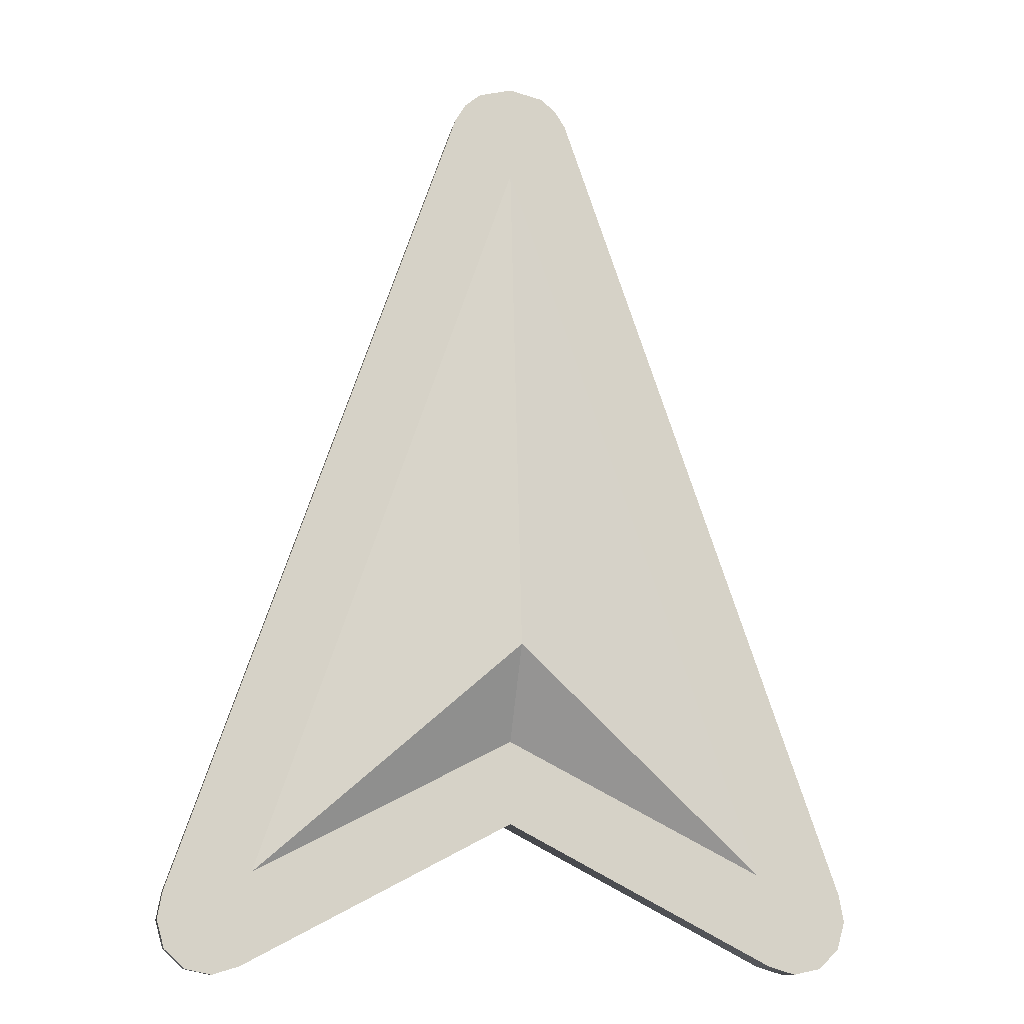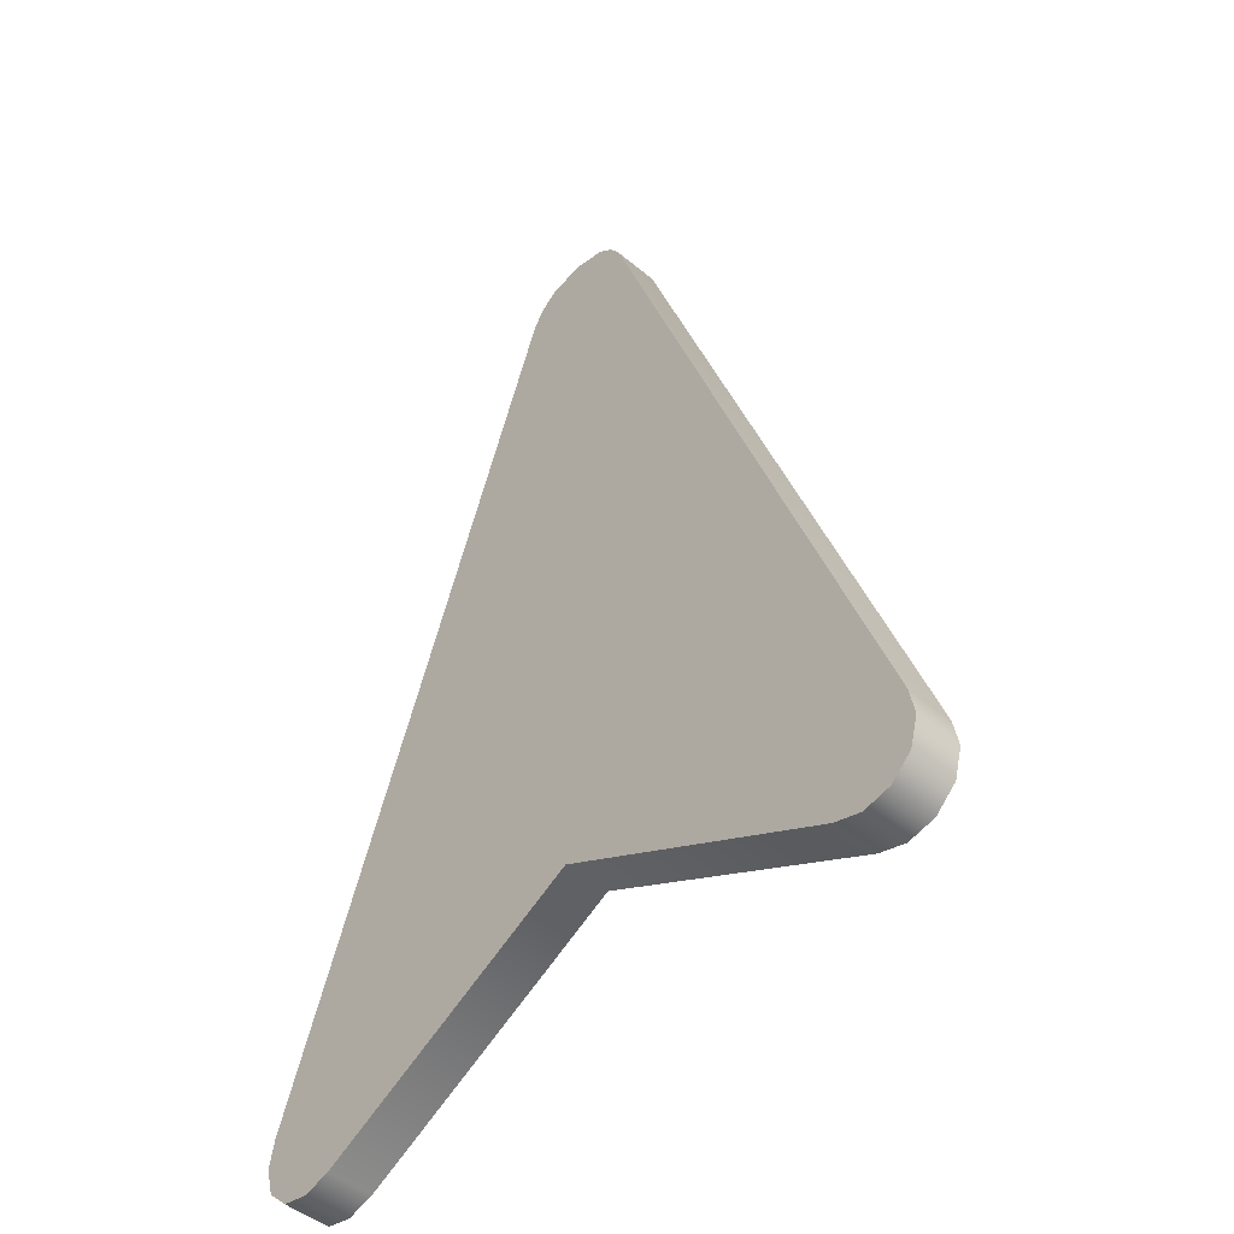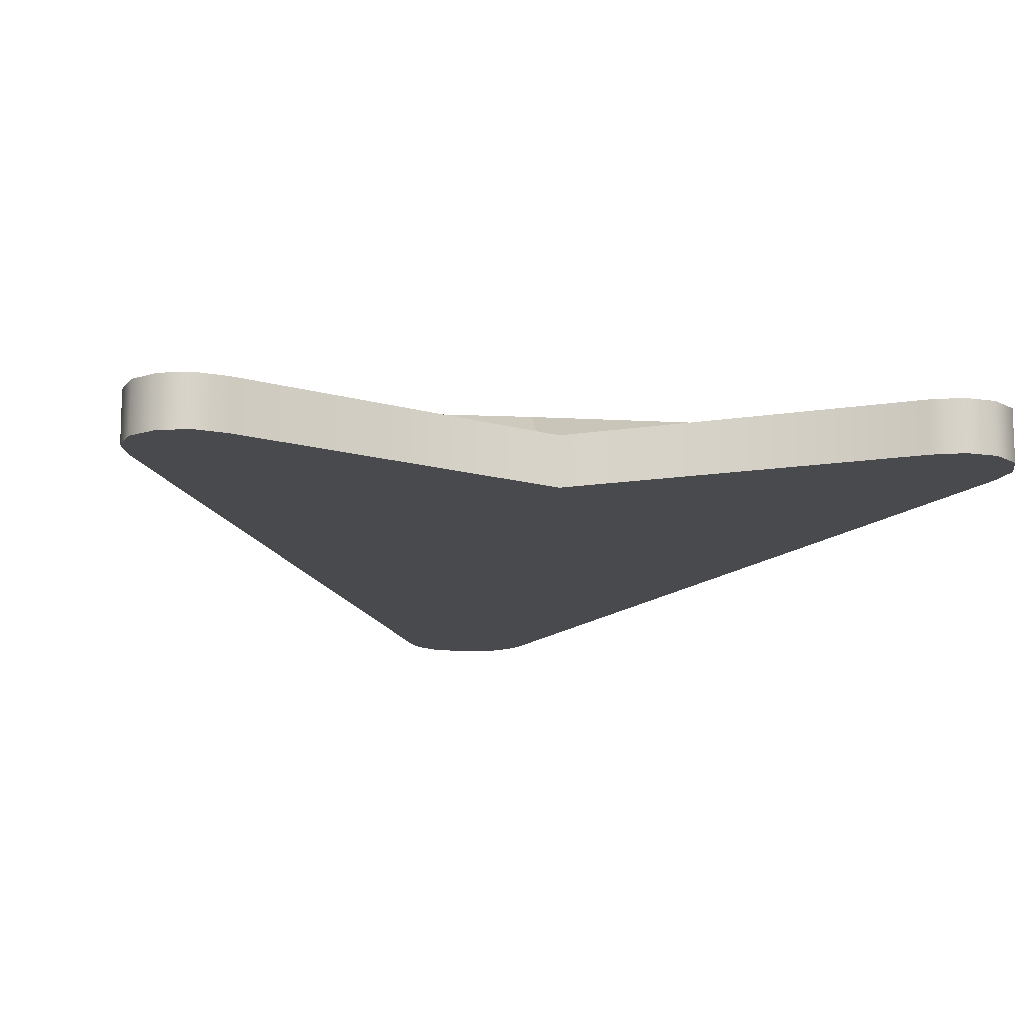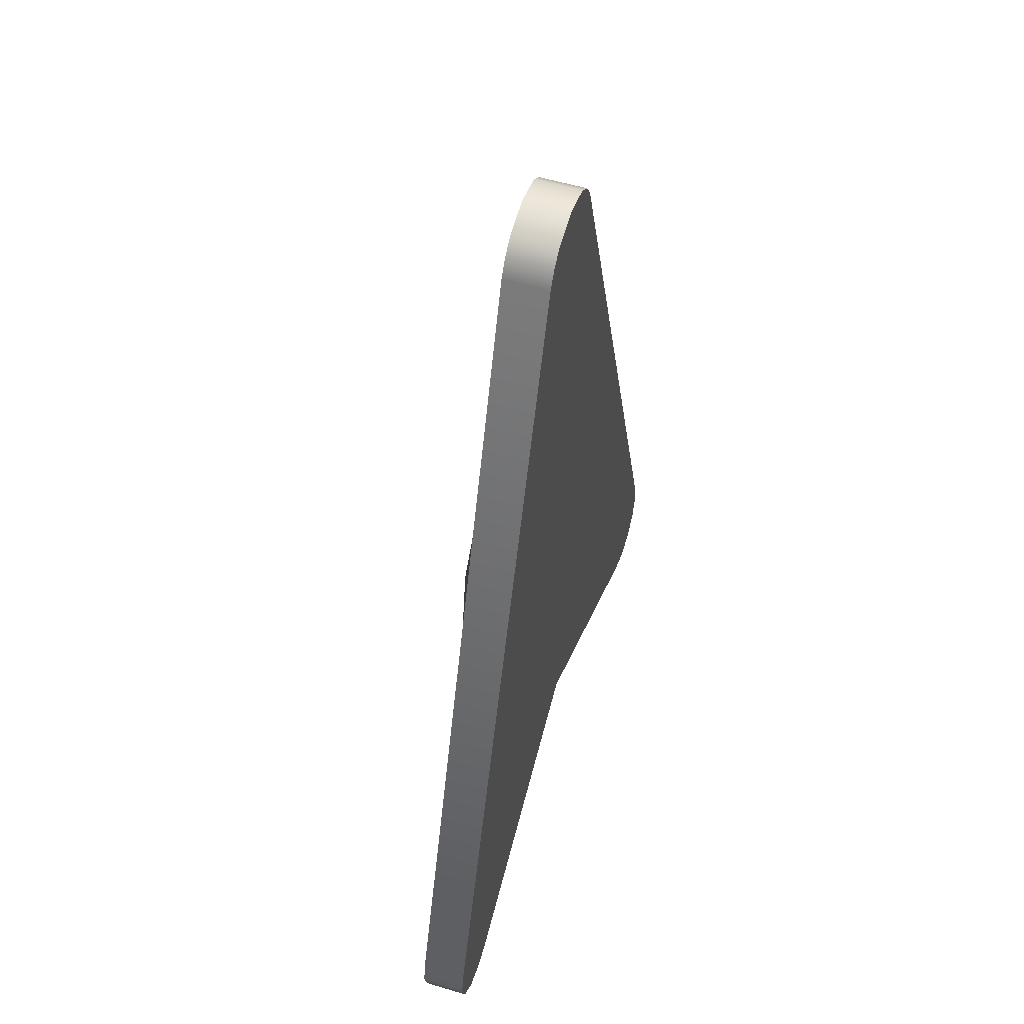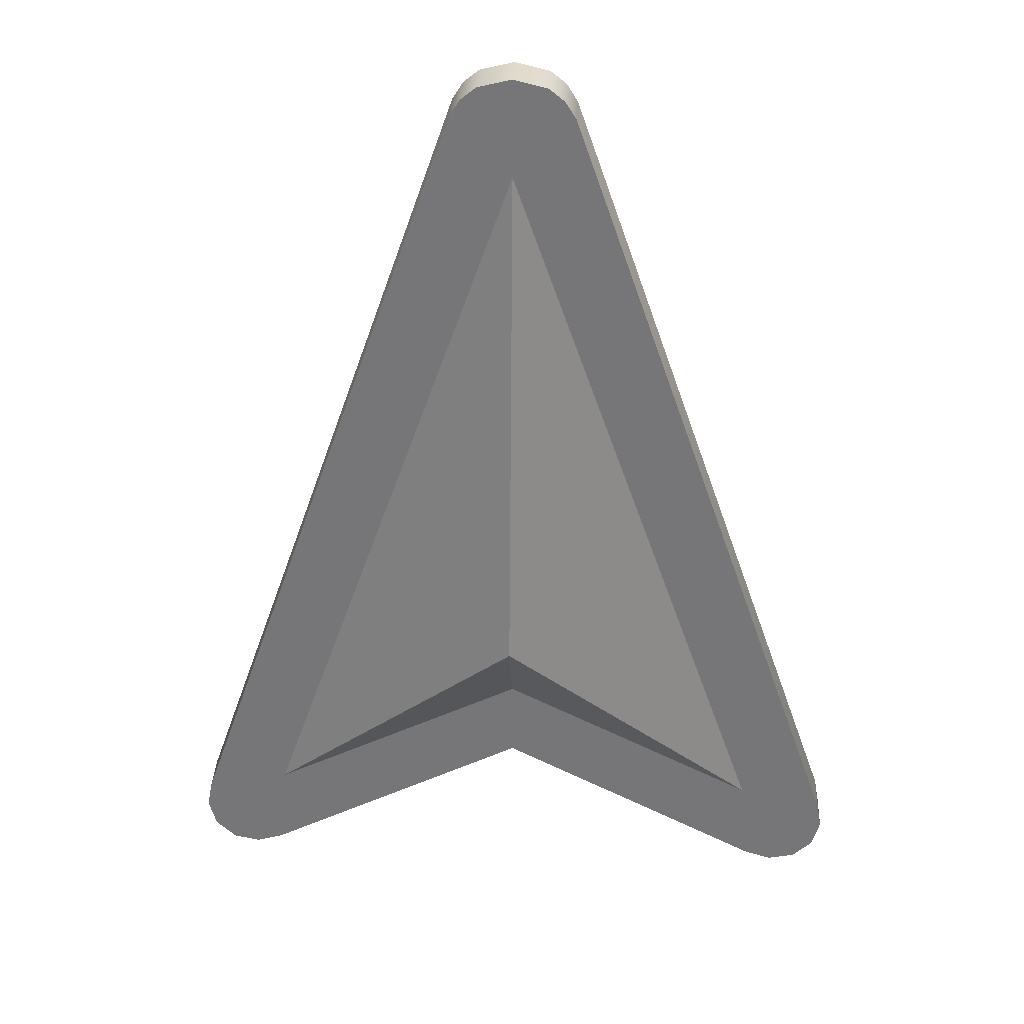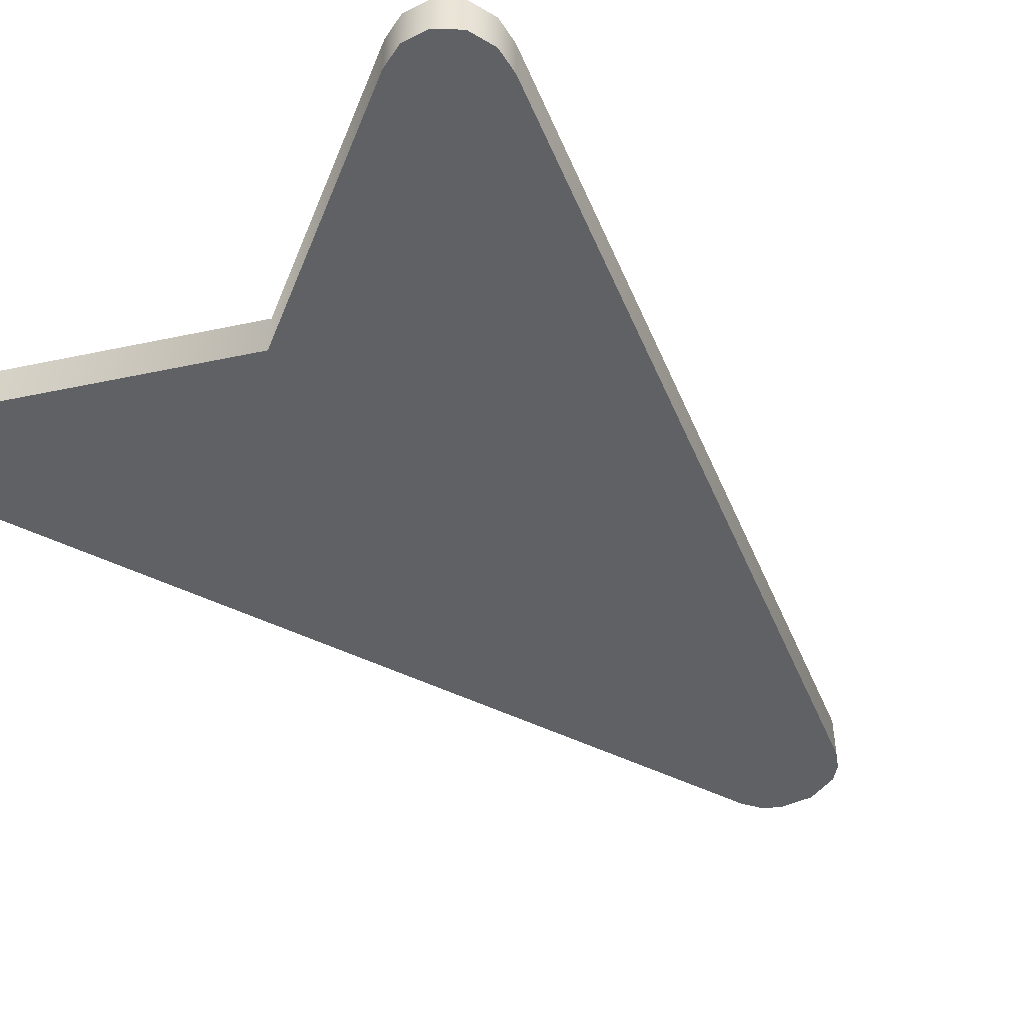
<metadata>
{"format":"obj","ext":"obj","renderer":"f3d","projection":"perspective","resolution":1024,"background":"white","views":[{"elev":-11.9,"azim":169.3,"up":"+Z"},{"elev":-47.7,"azim":46.8,"up":"+Z"},{"elev":-13.1,"azim":173.1,"up":"+Y"},{"elev":54.7,"azim":-72.4,"up":"+Z"},{"elev":32.8,"azim":-177.0,"up":"+Z"},{"elev":-47.0,"azim":-138.8,"up":"+Y"}]}
</metadata>
<code>
o map_car_bearing
v 0 -0 -1.134
v 0 0 3.993
v 1.918 -0 -2.101
v 1.746 -0 -2.049
v 2.272 -0 -1.758
v 2.239 -0 -1.579
v 2.222 -0 -1.941
v 2.09 -0 -2.065
v 0.3886 0 3.746
v 0.2189 0 3.939
v 0.3198 0 3.857
v 0 0.2867 -0.9569
v 0 0.2867 3.831
v 1.925 0.2867 -1.939
v 1.805 0.2867 -1.903
v 2.111 0.2867 -1.75
v 2.087 0.2867 -1.619
v 2.082 0.2867 -1.857
v 2.014 0.2867 -1.92
v 0.246 0.2867 3.678
v 0.1469 0.2867 3.795
v 0.2002 0.2867 3.752
v -1.918 -0 -2.101
v -1.746 -0 -2.049
v -2.272 -0 -1.758
v -2.239 -0 -1.579
v -2.222 -0 -1.941
v -2.09 -0 -2.065
v -0.3886 0 3.746
v -0.2189 0 3.939
v -0.3198 0 3.857
v -1.925 0.2867 -1.939
v -1.805 0.2867 -1.903
v -2.111 0.2867 -1.75
v -2.087 0.2867 -1.619
v -2.082 0.2867 -1.857
v -2.014 0.2867 -1.92
v -0.246 0.2867 3.678
v -0.1469 0.2867 3.795
v -0.2002 0.2867 3.752
v 1.746 0.2867 -2.049
v 0 0.2867 -1.134
v 2.239 0.2867 -1.579
v 2.272 0.2867 -1.758
v 2.222 0.2867 -1.941
v 2.09 0.2867 -2.065
v 1.918 0.2867 -2.101
v 0 0.2867 3.993
v 0.2189 0.2867 3.939
v 0.3198 0.2867 3.857
v 0.3886 0.2867 3.746
v -1.746 0.2867 -2.049
v -2.239 0.2867 -1.579
v -2.272 0.2867 -1.758
v -2.222 0.2867 -1.941
v -2.09 0.2867 -2.065
v -1.918 0.2867 -2.101
v -0.2189 0.2867 3.939
v -0.3198 0.2867 3.857
v -0.3886 0.2867 3.746
v 0 0.2867 -0.595
v 1.683 0.2867 -1.459
v 0 0.2867 3.355
v -1.683 0.2867 -1.459
v 0 0.6973 -0
v 0 0 0
f 38 64 35
f 38 40 63
f 40 39 63
f 39 13 63
f 13 21 63
f 21 22 63
f 22 20 63
f 20 62 63
f 17 16 62
f 16 18 62
f 18 19 62
f 19 14 62
f 14 15 62
f 12 62 15
f 12 64 61
f 33 32 64
f 32 37 64
f 37 36 64
f 36 34 64
f 34 35 64
f 38 63 64
f 20 17 62
f 12 61 62
f 12 33 64
f 2 66 9
f 7 44 5
f 6 51 9
f 10 48 2
f 8 45 7
f 1 41 4
f 11 49 10
f 3 46 8
f 5 43 6
f 9 50 11
f 4 47 3
f 23 24 25
f 54 27 25
f 60 26 29
f 48 30 2
f 55 28 27
f 52 1 24
f 58 31 30
f 56 23 28
f 53 25 26
f 59 29 31
f 57 24 23
f 15 42 12
f 16 43 44
f 18 44 45
f 18 46 19
f 19 47 14
f 14 41 15
f 13 49 21
f 21 50 22
f 22 51 20
f 20 43 17
f 33 42 52
f 34 53 35
f 36 54 34
f 36 56 55
f 37 57 56
f 32 52 57
f 13 58 48
f 39 59 58
f 40 60 59
f 38 53 60
f 61 65 62
f 63 62 65
f 61 64 65
f 63 65 64
f 66 1 6
f 1 4 6
f 4 3 5
f 3 8 7
f 5 3 7
f 5 6 4
f 6 9 66
f 9 11 10
f 10 2 9
f 7 45 44
f 6 43 51
f 10 49 48
f 8 46 45
f 1 42 41
f 11 50 49
f 3 47 46
f 5 44 43
f 9 51 50
f 4 41 47
f 24 1 26
f 1 66 26
f 66 2 29
f 2 30 29
f 30 31 29
f 29 26 66
f 26 25 24
f 25 27 23
f 27 28 23
f 54 55 27
f 60 53 26
f 48 58 30
f 55 56 28
f 52 42 1
f 58 59 31
f 56 57 23
f 53 54 25
f 59 60 29
f 57 52 24
f 15 41 42
f 16 17 43
f 18 16 44
f 18 45 46
f 19 46 47
f 14 47 41
f 13 48 49
f 21 49 50
f 22 50 51
f 20 51 43
f 33 12 42
f 34 54 53
f 36 55 54
f 36 37 56
f 37 32 57
f 32 33 52
f 13 39 58
f 39 40 59
f 40 38 60
f 38 35 53

</code>
